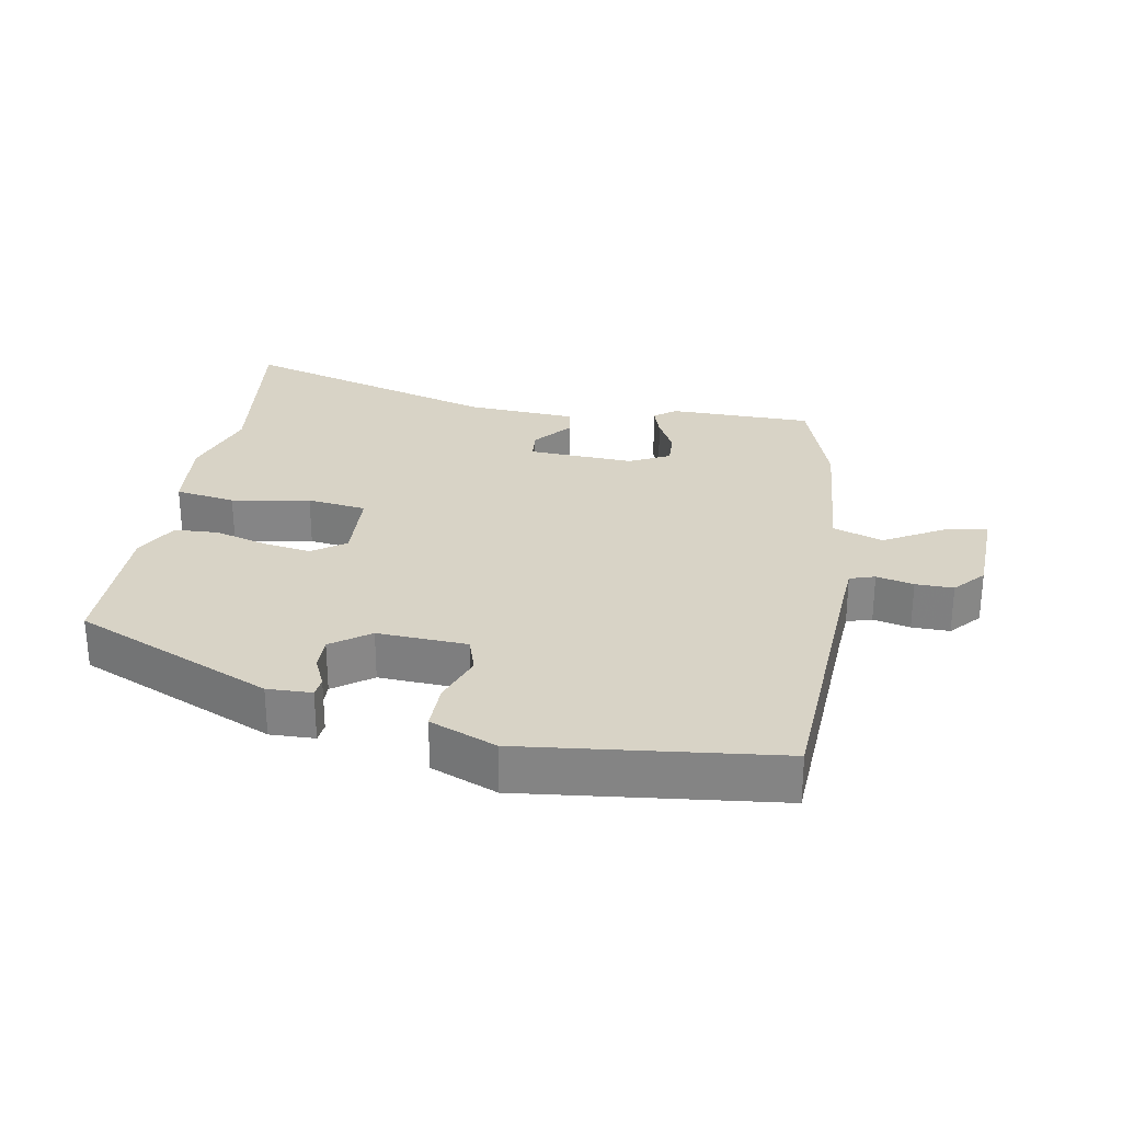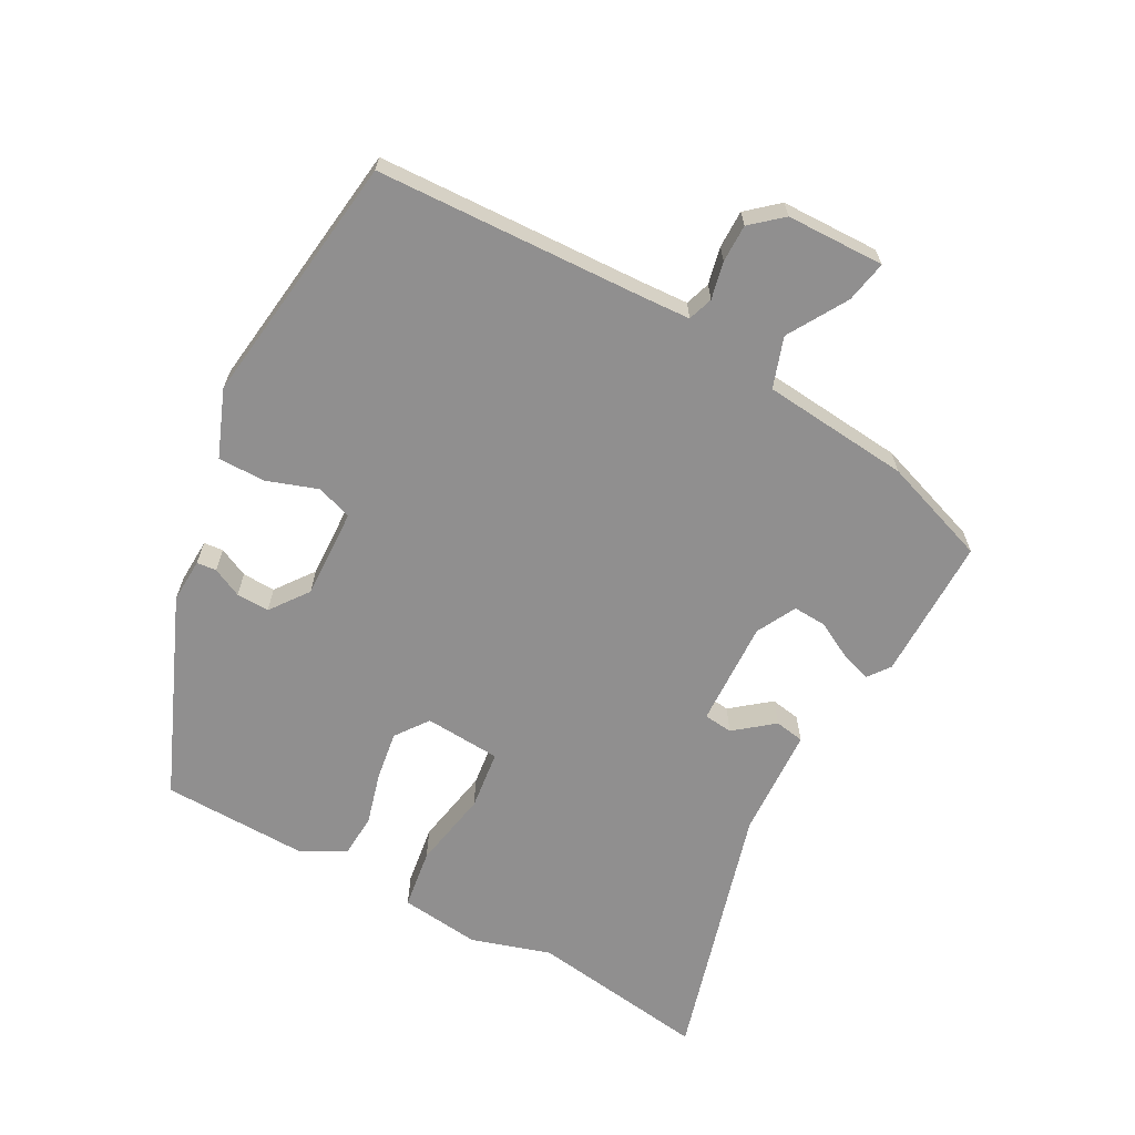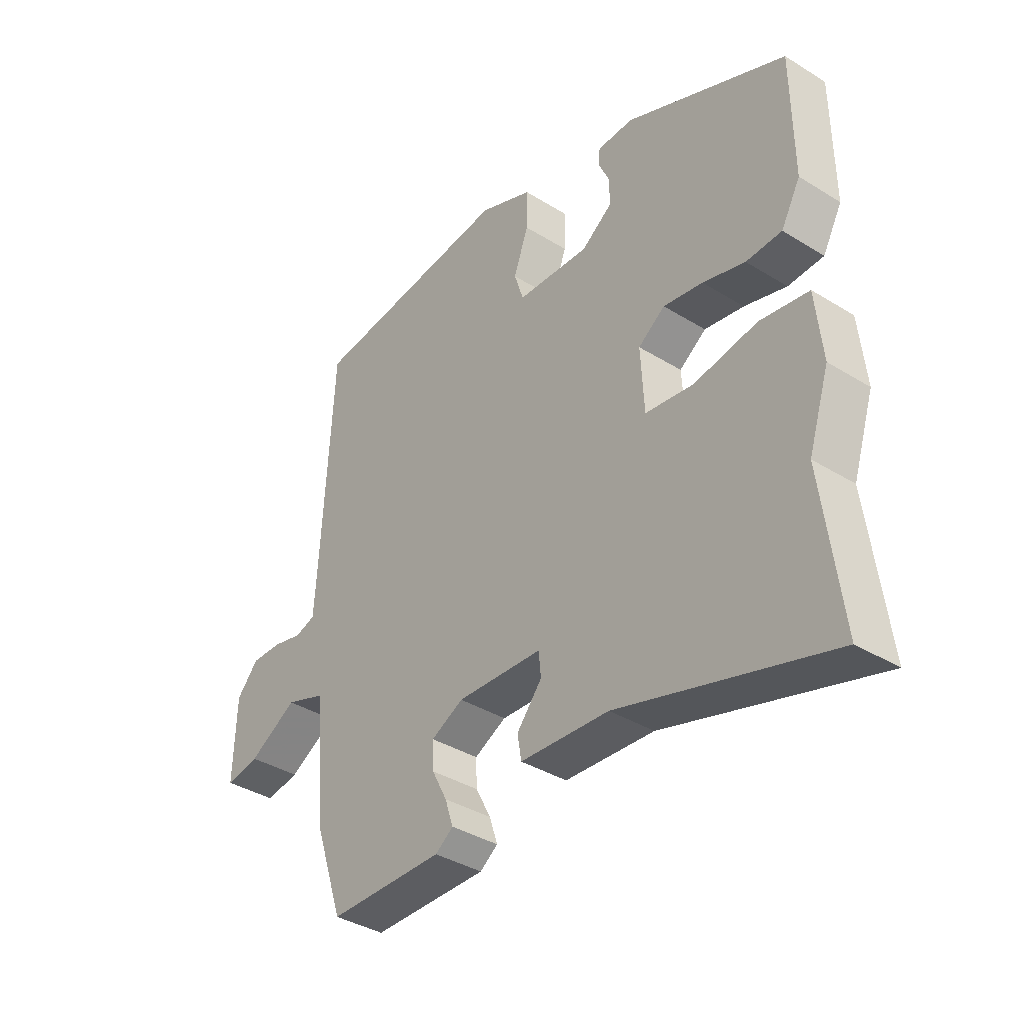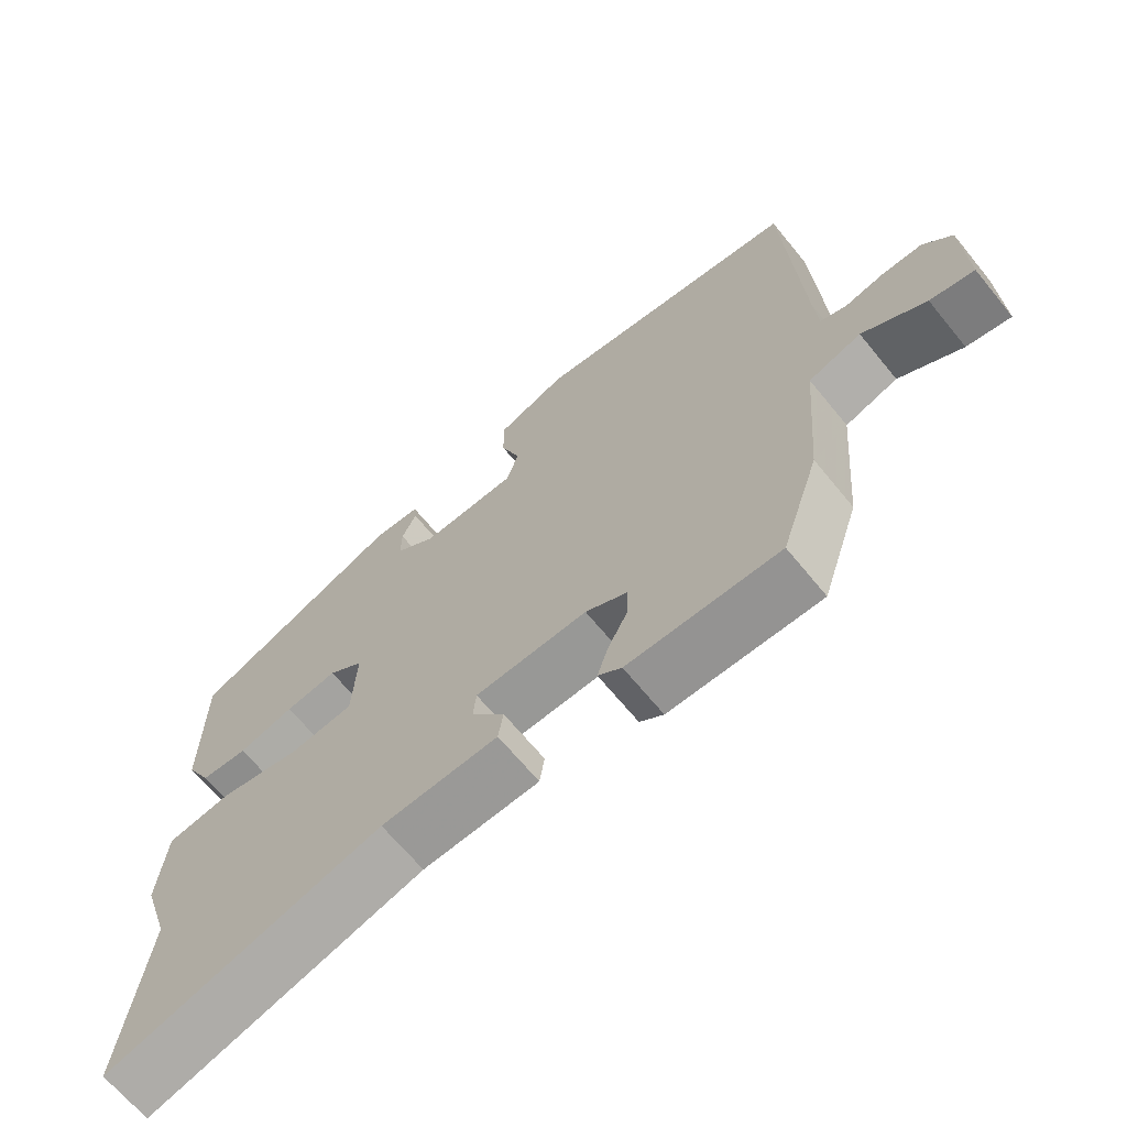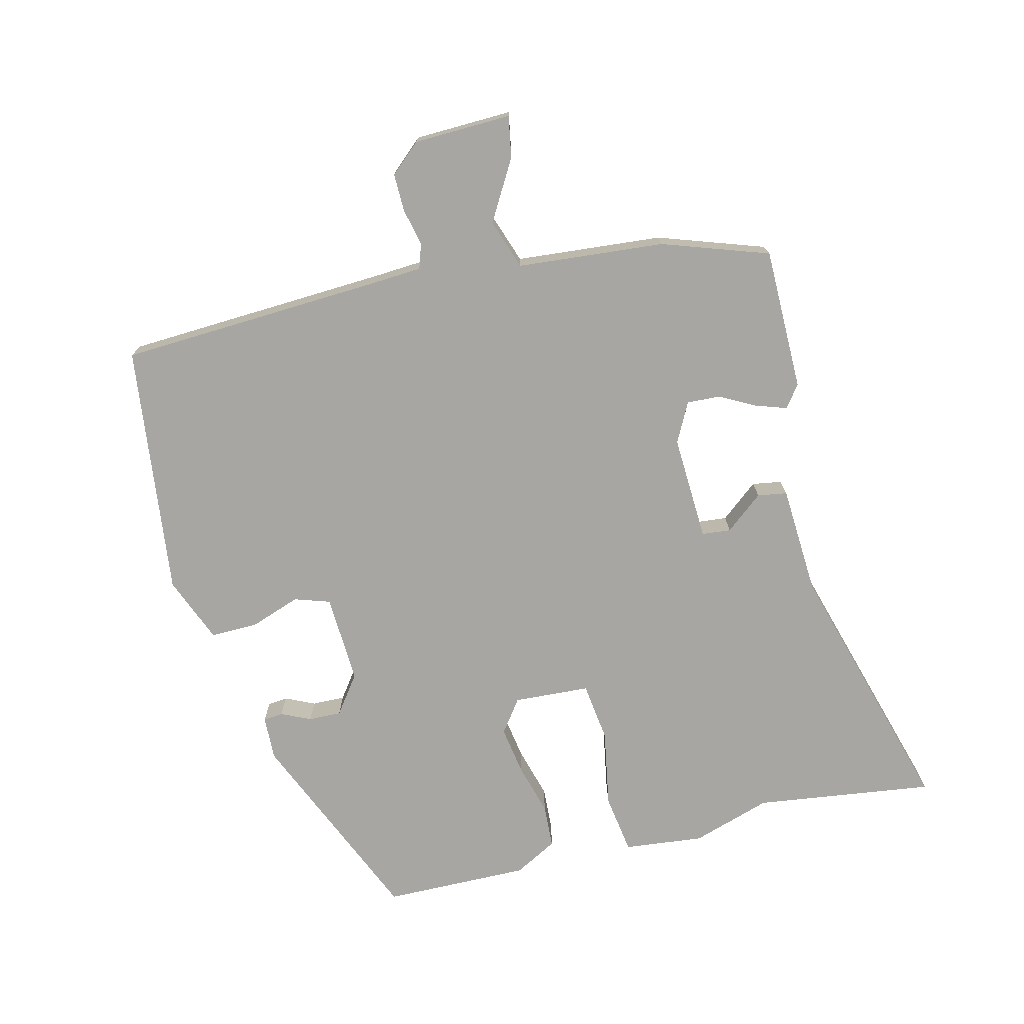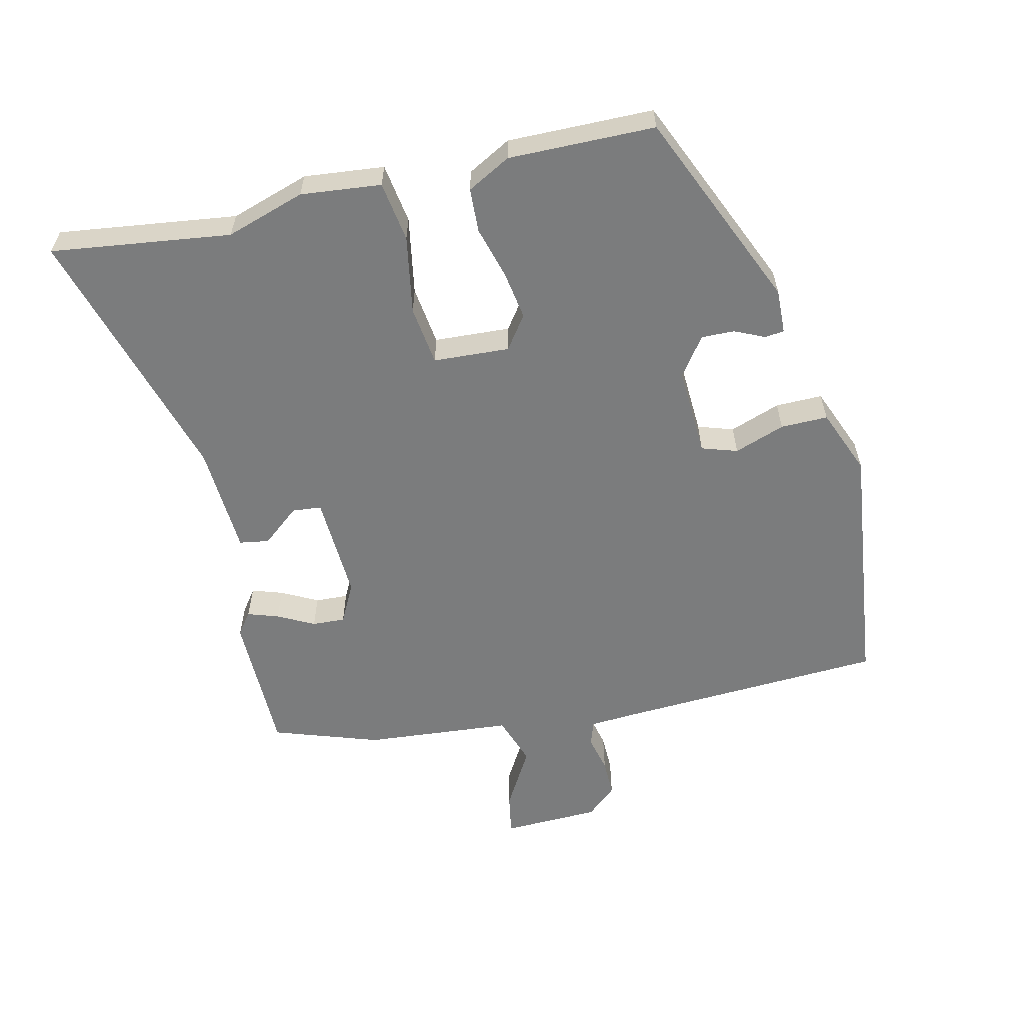
<metadata>
{"format":"obj","ext":"obj","renderer":"f3d","projection":"perspective","resolution":1024,"background":"white","views":[{"elev":28.1,"azim":10.0,"up":"+Y"},{"elev":-65.4,"azim":60.7,"up":"+Y"},{"elev":-37.6,"azim":-128.4,"up":"+Z"},{"elev":-66.4,"azim":39.2,"up":"+Z"},{"elev":-74.1,"azim":103.5,"up":"+Y"},{"elev":-58.7,"azim":-77.1,"up":"+Y"}]}
</metadata>
<code>
v -0.509 0.07 -0.572
v -0.475 0.07 -0.306
v -0.513 0.07 -0.189
v -0.501 0.07 -0.07
v -0.412 0.07 -0.056
v -0.296 0.07 -0.076
v -0.208 0.07 -0.064
v -0.202 0.07 0.049
v -0.251 0.07 0.084
v -0.323 0.07 0.072
v -0.4 0.07 0.05
v -0.465 0.07 0.053
v -0.5 0.07 0.117
v -0.498 0.07 0.334
v -0.204 0.07 0.463
v -0.138 0.07 0.461
v -0.135 0.07 0.432
v -0.155 0.07 0.388
v -0.156 0.07 0.339
v -0.099 0.07 0.298
v 0.034 0.07 0.305
v 0.051 0.07 0.358
v 0.024 0.07 0.433
v 0.023 0.07 0.503
v 0.121 0.07 0.543
v 0.497 0.07 0.5
v 0.519 0.07 0.103
v 0.524 0.07 0.031
v 0.561 0.07 0.019
v 0.616 0.07 0.032
v 0.672 0.07 0.033
v 0.712 0.07 -0.012
v 0.717 0.07 -0.157
v 0.655 0.07 -0.146
v 0.566 0.07 -0.095
v 0.492 0.07 -0.121
v 0.474 0.07 -0.34
v 0.421 0.07 -0.498
v 0.209 0.07 -0.5
v 0.176 0.07 -0.476
v 0.191 0.07 -0.43
v 0.219 0.07 -0.376
v 0.221 0.07 -0.327
v 0.162 0.07 -0.297
v 0.005 0.07 -0.305
v 0.001 0.07 -0.348
v 0.047 0.07 -0.404
v 0.04 0.07 -0.448
v -0.123 0.07 -0.458
v -0.509 0 -0.572
v -0.475 0 -0.306
v -0.513 0 -0.189
v -0.501 0 -0.07
v -0.412 0 -0.056
v -0.296 0 -0.076
v -0.208 0 -0.064
v -0.202 0 0.049
v -0.251 0 0.084
v -0.323 0 0.072
v -0.4 0 0.05
v -0.465 0 0.053
v -0.5 0 0.117
v -0.498 0 0.334
v -0.204 0 0.463
v -0.138 0 0.461
v -0.135 0 0.432
v -0.155 0 0.388
v -0.156 0 0.339
v -0.099 0 0.298
v 0.034 0 0.305
v 0.051 0 0.358
v 0.024 0 0.433
v 0.023 0 0.503
v 0.121 0 0.543
v 0.497 0 0.5
v 0.519 0 0.103
v 0.524 0 0.031
v 0.561 0 0.019
v 0.616 0 0.032
v 0.672 0 0.033
v 0.712 0 -0.012
v 0.717 0 -0.157
v 0.655 0 -0.146
v 0.566 0 -0.095
v 0.492 0 -0.121
v 0.474 0 -0.34
v 0.421 0 -0.498
v 0.209 0 -0.5
v 0.176 0 -0.476
v 0.191 0 -0.43
v 0.219 0 -0.376
v 0.221 0 -0.327
v 0.162 0 -0.297
v 0.005 0 -0.305
v 0.001 0 -0.348
v 0.047 0 -0.404
v 0.04 0 -0.448
v -0.123 0 -0.458
f 46 47 48 49
f 45 46 49 1
f 39 40 41 42
f 37 38 39 42
f 36 37 42 43
f 32 33 34 35
f 32 35 36
f 29 30 31 32
f 29 32 36
f 28 29 36 43
f 24 25 26 27
f 22 23 24 27
f 21 22 27 28
f 20 21 28 43
f 15 16 17 18
f 15 18 19
f 14 15 19
f 10 11 12 13
f 9 10 13 14
f 8 9 14 19
f 3 4 5 6
f 2 3 6 7
f 45 1 2 7
f 44 45 7 8
f 20 43 44
f 8 19 20 44
f 98 97 96 95
f 50 98 95 94
f 91 90 89 88
f 91 88 87 86
f 92 91 86 85
f 84 83 82 81
f 85 84 81
f 81 80 79 78
f 85 81 78
f 92 85 78 77
f 76 75 74 73
f 76 73 72 71
f 77 76 71 70
f 92 77 70 69
f 67 66 65 64
f 68 67 64
f 68 64 63
f 62 61 60 59
f 63 62 59 58
f 68 63 58 57
f 55 54 53 52
f 56 55 52 51
f 56 51 50 94
f 57 56 94 93
f 93 92 69
f 93 69 68 57
f 1 50 51 2
f 2 51 52 3
f 3 52 53 4
f 4 53 54 5
f 5 54 55 6
f 6 55 56 7
f 7 56 57 8
f 8 57 58 9
f 9 58 59 10
f 10 59 60 11
f 11 60 61 12
f 12 61 62 13
f 13 62 63 14
f 14 63 64 15
f 15 64 65 16
f 16 65 66 17
f 17 66 67 18
f 18 67 68 19
f 19 68 69 20
f 20 69 70 21
f 21 70 71 22
f 22 71 72 23
f 23 72 73 24
f 24 73 74 25
f 25 74 75 26
f 26 75 76 27
f 27 76 77 28
f 28 77 78 29
f 29 78 79 30
f 30 79 80 31
f 31 80 81 32
f 32 81 82 33
f 33 82 83 34
f 34 83 84 35
f 35 84 85 36
f 36 85 86 37
f 37 86 87 38
f 38 87 88 39
f 39 88 89 40
f 40 89 90 41
f 41 90 91 42
f 42 91 92 43
f 43 92 93 44
f 44 93 94 45
f 45 94 95 46
f 46 95 96 47
f 47 96 97 48
f 48 97 98 49
f 49 98 50 1

</code>
